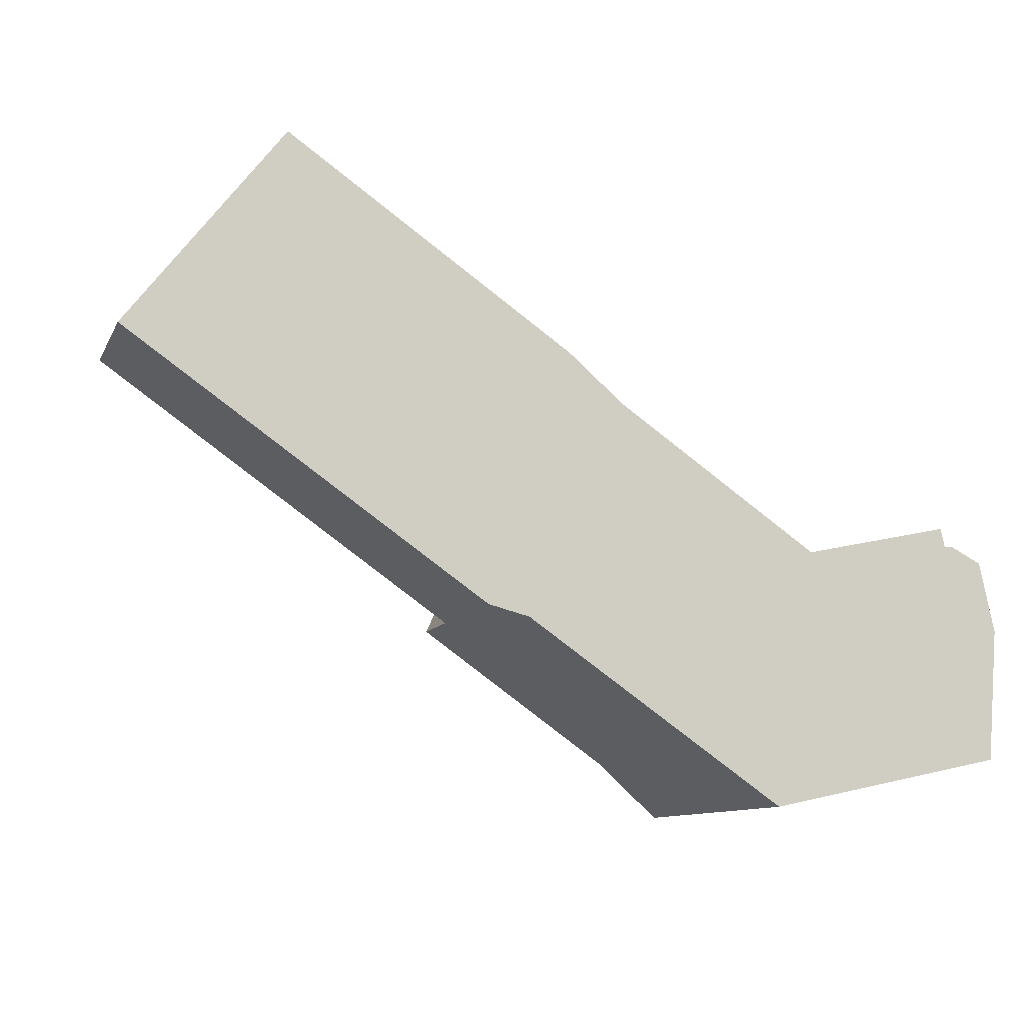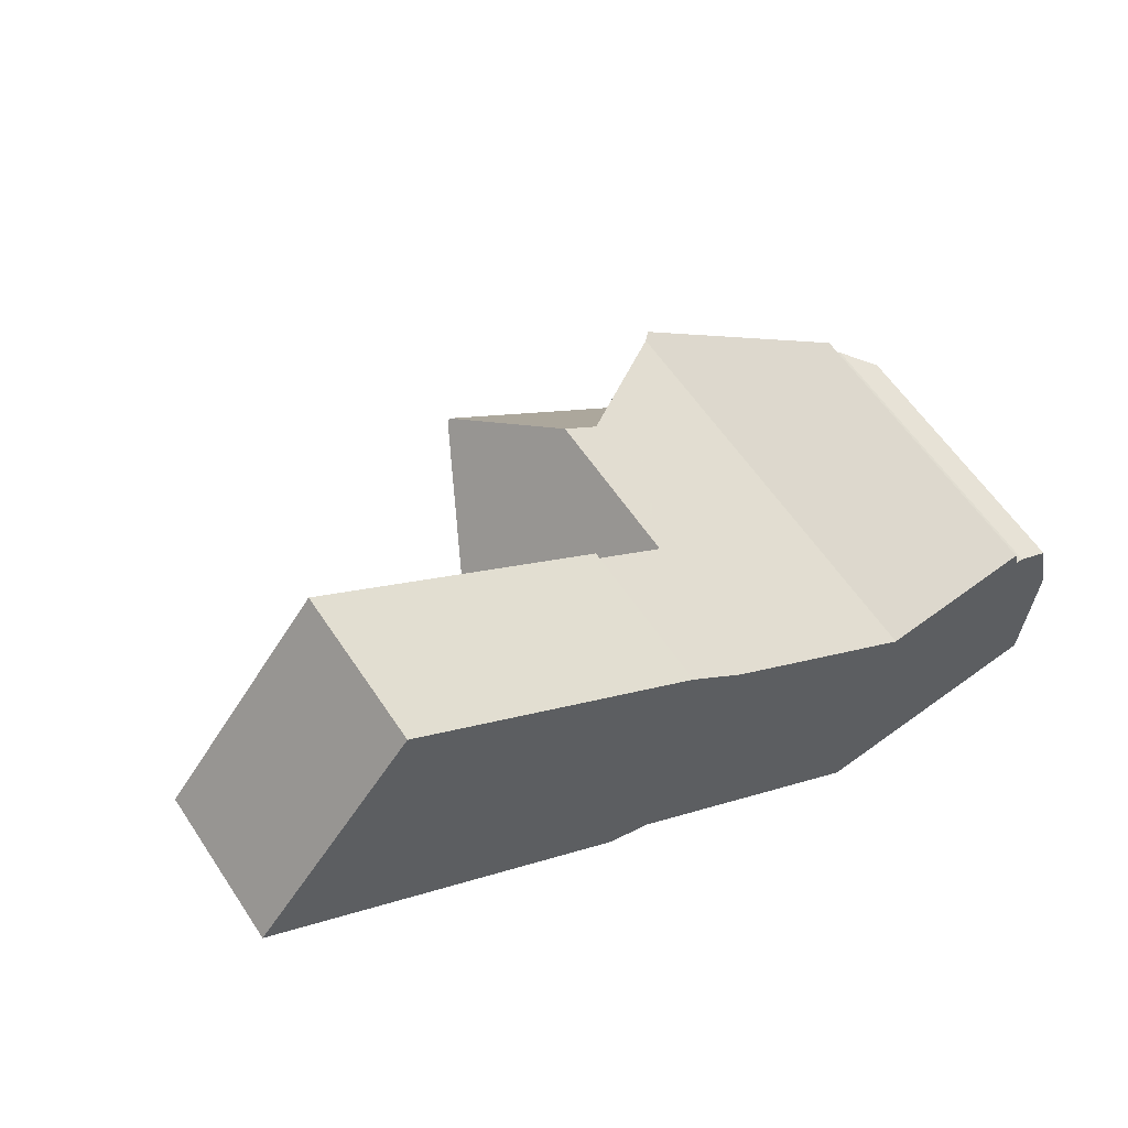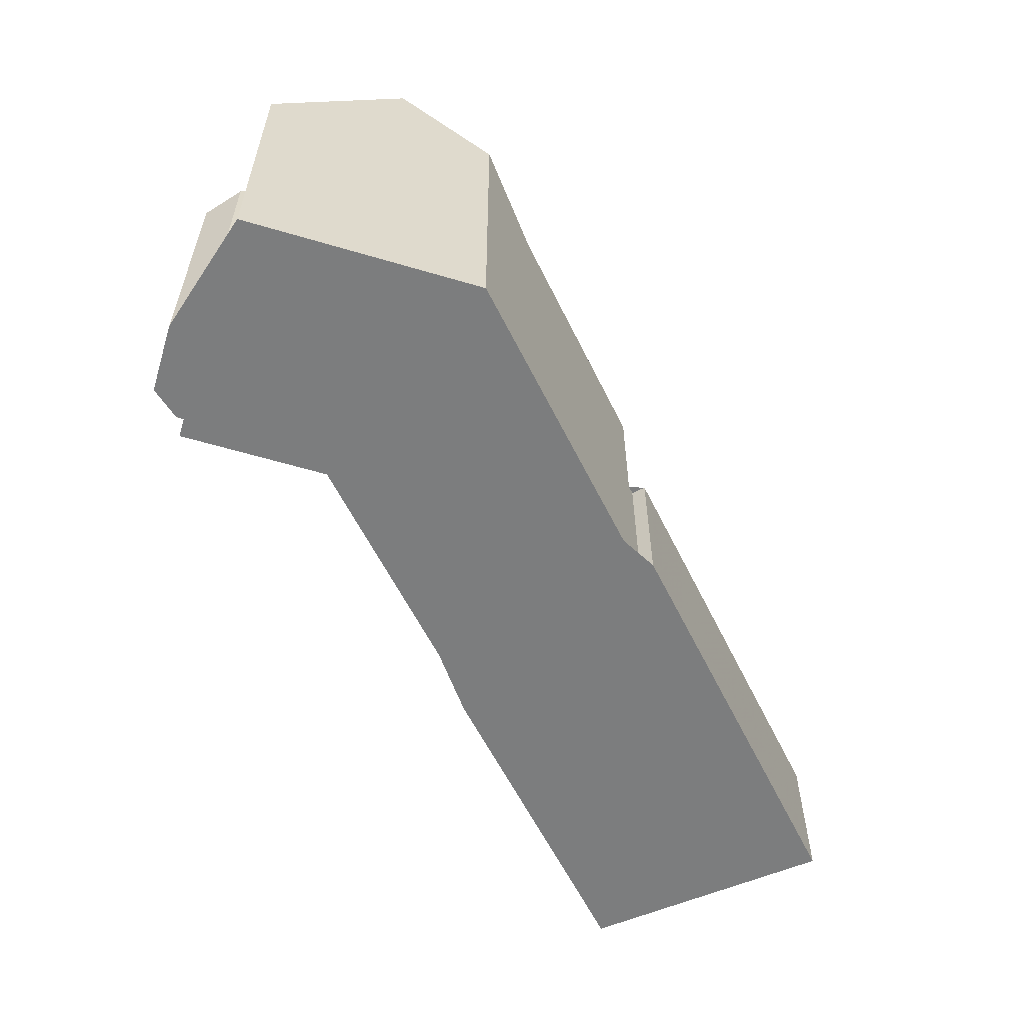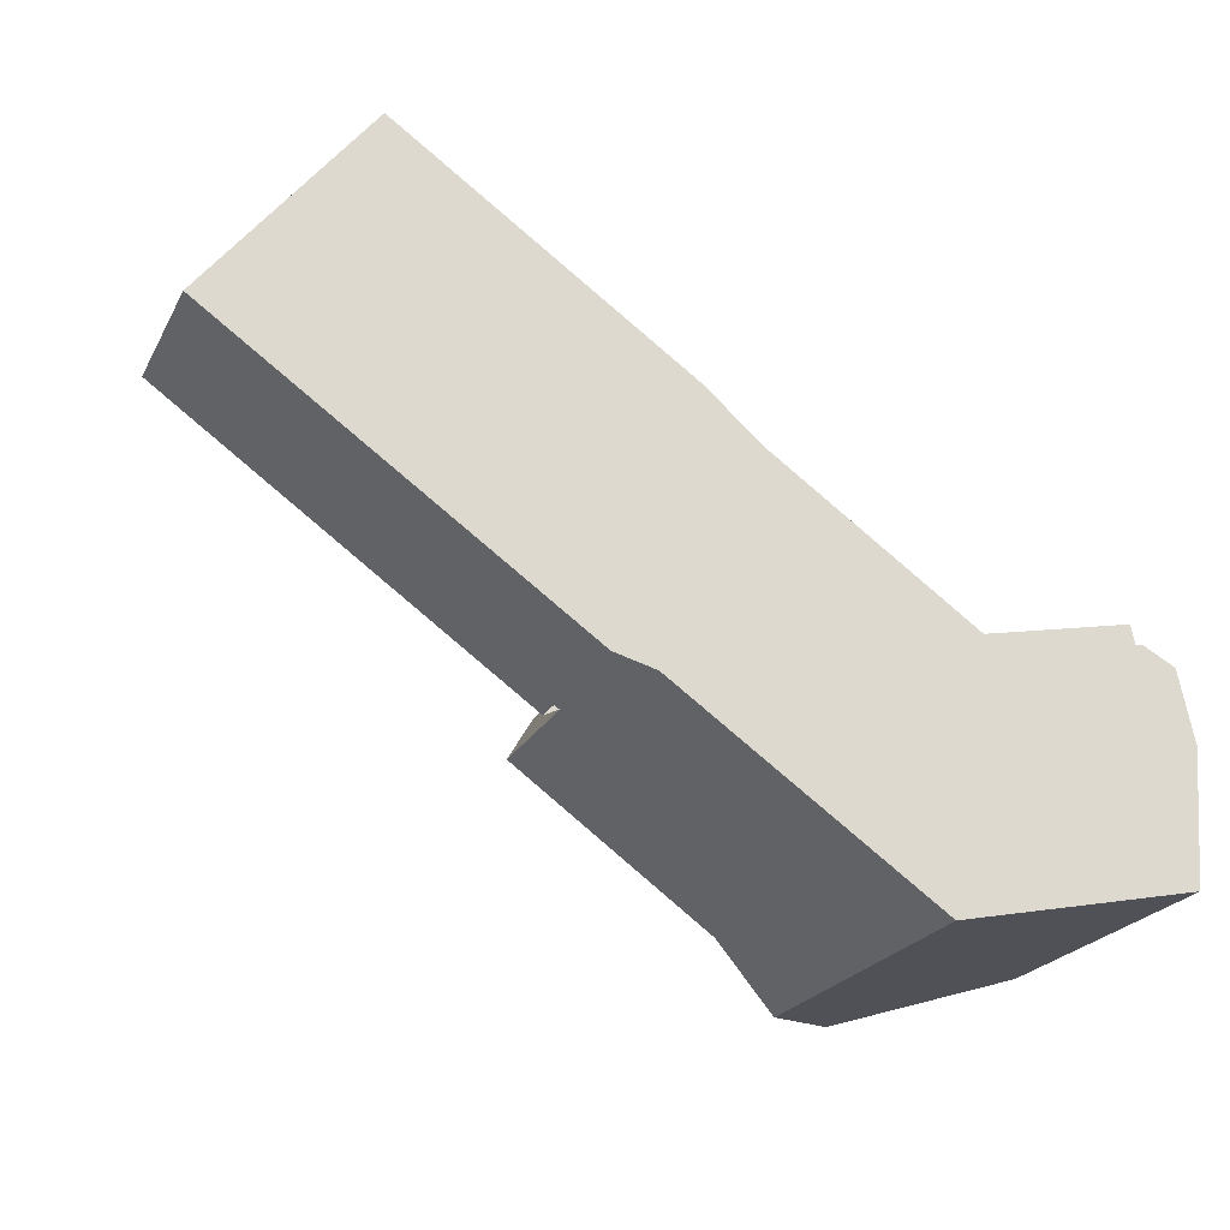
<metadata>
{"format":"obj","ext":"obj","renderer":"f3d","projection":"perspective","resolution":1024,"background":"white","views":[{"elev":-10.0,"azim":163.0,"up":"+Y"},{"elev":59.6,"azim":146.6,"up":"+Y"},{"elev":-59.0,"azim":-29.0,"up":"+Z"},{"elev":-22.7,"azim":158.4,"up":"+Y"}]}
</metadata>
<code>
v -673.4 -792.3 4.409
v -673.5 -792.1 4.41
v -665.5 -786.5 4.331
v -661.1 -792.2 4.308
v -671.2 -799.2 4.408
v -671.4 -798.9 4.409
v -686.2 -803.1 8.723
v -685.6 -800.3 8.752
v -685.8 -800.2 8.545
v -686.5 -799.4 7.786
v -686 -797.5 7.823
v -685.2 -797 8.561
v -685 -797 8.756
v -684.8 -796.5 8.769
v -680.7 -797.4 12.33
v -679.6 -804.5 9.733
v -670.9 -790.3 4.384
v -670.9 -799 4.405
v -665.2 -786.9 4.329
v -665.4 -787.4 4.332
v -671.2 -791.4 4.389
v -665 -787.1 4.328
v -669.9 -796.9 4.392
v -671.8 -794.4 4.401
v -669.2 -797.8 4.388
v -670.5 -798.2 4.4
v -669.5 -797.5 4.39
v -661.4 -791.8 4.31
v -675.6 -793.8 4.431
v -671.6 -799 4.411
v -677.3 -803 8.415
v -681.3 -801.7 12.41
v -678.8 -802.5 9.848
v -673.5 -799 9.527
v -676.8 -798.3 12.42
v -672.1 -799.3 8.235
v -672.3 -798.2 9.449
v -673.8 -796.2 12.43
v -671.6 -799 8.219
v -683.1 -803.8 11.68
v -677.3 -803 8.415
v -671.6 -799 8.219
v -682 -802.2 12.41
v -682.4 -803.9 12.41
v -680.9 -797.3 12.55
v -685.7 -800.7 8.749
v -682 -801.8 12.41
v -675.6 -793.8 9.046
v -676.7 -794.6 9.03
v -672.6 -797.8 4.416
v -676.7 -794.6 9.03
v -681.7 -801.6 12.41
v -680.9 -797.3 12.55
v -681.8 -802 12.41
v -679.5 -804.5 9.693
v -681.2 -798.4 12.54
v -675.6 -793.8 8.186
v -681.7 -801.6 12.41
v -673.9 -796.1 12.43
v -681.7 -801.6 12.41
v -682.1 -803.3 12.43
v -682.3 -803.7 12.43
v -673.8 -796.2 12.43
v -681.3 -801.7 12.41
v -680.7 -797.4 12.36
v -680.9 -798.2 12.37
v -682 -801.8 12.41
v -682 -802.2 12.41
v -681.1 -797.3 12.35
v -681.4 -798.5 12.36
v -682.3 -803.7 12.43
v -682.1 -803.3 12.43
v -682.3 -803.7 12.43
v -682.4 -803.9 12.41
v -681.1 -801.2 12.41
v -681.1 -801.2 12.41
v -681.3 -801.7 12.41
v -675.2 -794.4 9.969
v -671.6 -799 5.057
v -677.8 -796.2 9.813
v -677.6 -795.2 9.802
v -684.6 -803.5 10.22
v -684.2 -801.1 10.2
v -683.4 -796.8 10.17
v -677.8 -796.2 9.813
v -679.7 -804.5 9.903
v -679.7 -804.4 9.9
v -672.3 -798.2 9.449
v -678.8 -802.5 9.848
v -674.9 -794.8 9.631
v -675.3 -794.2 9.659
v -675.3 -794.3 4.429
v -680.9 -798.2 12.37
v -681.4 -798.5 12.36
v -681.2 -798.4 12.54
v -681.2 -798.4 12.54
v -675.3 -794.3 7.755
v -680.9 -798.2 12.37
v -677.8 -796 9.811
v -684.1 -800.4 10.19
v -681.4 -798.5 12.36
v -677.7 -795.9 9.693
v -676.2 -794.9 9.714
v -675.3 -794.3 9.657
v -677.7 -795.9 9.693
v -685.9 -801.7 8.738
v -684.8 -800.9 9.587
v -675.3 -794.3 9.728
v -673.1 -792.8 4.408
v -673.5 -792.3 4.41
v -672.1 -799.3 8.279
v -677.4 -803 8.449
v -671.7 -799 8.263
v -671.7 -799 4.411
v -671.7 -799 5.088
v -677.4 -803 8.449
v -679.5 -804.5 9.722
v -679.6 -804.5 9.765
v -671.7 -799 8.263
v -685.8 -801.6 8.819
v -685.6 -800.7 8.828
v -684.7 -796.5 8.872
v -686.1 -803.1 8.802
v -679.4 -800.3 12.42
v -676.4 -801 9.703
v -674.9 -801.3 8.37
v -680.6 -800.1 11.66
v -681.3 -799.9 12.39
v -682.9 -799.6 11.15
v -683.9 -799.4 10.19
v -681.3 -799.9 12.39
v -685.3 -799.1 8.845
v -680.6 -800.1 11.66
v -680.2 -800.2 12.03
v -679.8 -800.2 12.41
v -679.8 -800.2 12.41
v -679.4 -800.3 12.42
v -674.9 -801.3 8.331
v -686.3 -798.8 7.797
v -681.6 -799.8 12.38
v -681.6 -799.8 12.38
v -679 -797.9 10.61
v -680.1 -797.6 11.68
v -680.8 -797.5 12.36
v -683.4 -796.9 10.17
v -681.2 -797.4 12.35
v -681 -797.5 12.55
v -681 -797.5 12.55
v -684.8 -796.6 8.871
v -684.9 -796.6 8.766
v -678.3 -798 11.26
v -679 -797.9 10.61
v -677 -798.3 12.42
v -677 -798.3 12.42
v -676.8 -798.3 12.42
v -684.8 -797.1 8.866
v -684.3 -796.7 9.274
v -686.2 -798 7.813
v -684.2 -796.6 9.388
v -671.7 -799 4.411
v -672.6 -797.8 4.416
v -671.6 -799 4.411
v -675.3 -794.2 9.659
v -675.6 -793.8 9.046
v -675.2 -794.4 9.969
v -675.3 -794.3 9.728
v -673.9 -796.1 12.43
v -673.9 -796.1 12.43
v -673.8 -796.2 12.43
v -675.3 -794.3 4.429
v -675.6 -793.8 4.431
v -677.8 -800.7 10.92
v -678.1 -802 9.804
v -678.2 -802.7 9.274
v -676.7 -795.2 9.708
v -676.7 -795.3 9.741
v -678.2 -802.7 9.274
v -678.4 -803.7 9.054
v -678.4 -803.7 9.045
v -677.4 -798.8 12.42
v -677.3 -798.5 12.42
v -677.3 -798.2 12.18
v -677.3 -798.5 12.42
v -677.4 -798.8 12.42
v -676.5 -794.4 9.033
v -676.9 -796.4 10.68
v -679.2 -798.1 10.7
v -680.3 -797.8 11.88
v -680.8 -797.7 12.36
v -683.5 -797.1 10.17
v -681.2 -797.6 12.35
v -681 -797.7 12.55
v -681 -797.7 12.55
v -684.6 -796.9 9.075
v -672.4 -799.5 8.287
v -673.8 -799.2 9.542
v -672.3 -799.5 8.244
v -677 -798.5 12.42
v -677.3 -798.5 12.42
v -677.3 -798.5 12.42
v -677.3 -798.5 12.36
v -677 -798.5 12.42
v -678.5 -798.2 11.33
v -679.2 -798.1 10.7
v -684.8 -796.9 8.869
v -684.9 -796.8 8.76
v -685.4 -801.3 9.137
v -685.3 -800.8 9.142
v -684.9 -799.1 9.16
v -684.5 -796.9 9.183
v -684.5 -796.8 9.184
v -684.4 -796.7 9.185
v -684.4 -796.6 9.187
v -685.8 -803.2 9.117
v -673.5 -792.1 4.41
v -673.4 -792.3 4.409
v -673.4 -792.3 0
v -673.5 -792.1 0
v -670.9 -790.3 4.384
v -673.5 -792.1 4.41
v -673.5 -792.1 0
v -670.9 -790.3 0
v -665.2 -786.9 4.329
v -665.5 -786.5 4.331
v -665.5 -786.5 0
v -665.2 -786.9 0
v -669.2 -797.8 4.388
v -661.1 -792.2 4.308
v -661.1 -792.2 0
v -669.2 -797.8 0
v -671.4 -798.9 4.409
v -671.2 -799.2 4.408
v -671.2 -799.2 -8.882e-16
v -671.4 -798.9 0
v -671.6 -799 4.411
v -671.4 -798.9 4.409
v -671.4 -798.9 0
v -671.6 -799 0
v -685.9 -801.7 8.738
v -686.2 -803.1 8.723
v -686.2 -803.1 0
v -685.9 -801.7 0
v -685.8 -800.2 8.545
v -685.6 -800.3 8.752
v -685.6 -800.3 0
v -685.8 -800.2 0
v -686.5 -799.4 7.786
v -685.8 -800.2 8.545
v -685.8 -800.2 0
v -686.5 -799.4 8.882e-16
v -686.3 -798.8 7.797
v -686.5 -799.4 7.786
v -686.5 -799.4 8.882e-16
v -686.3 -798.8 0
v -685.2 -797 8.561
v -686 -797.5 7.823
v -686 -797.5 0
v -685.2 -797 0
v -685 -797 8.756
v -685.2 -797 8.561
v -685.2 -797 0
v -685 -797 0
v -684.9 -796.8 8.76
v -685 -797 8.756
v -685 -797 0
v -684.9 -796.8 0
v -684.7 -796.5 8.872
v -684.8 -796.5 8.769
v -684.8 -796.5 0
v -684.7 -796.5 0
v -677.6 -795.2 9.802
v -680.7 -797.4 12.33
v -680.7 -797.4 0
v -677.6 -795.2 0
v -679.6 -804.5 9.765
v -679.6 -804.5 9.733
v -679.6 -804.5 0
v -679.6 -804.5 1.776e-15
v -665.5 -786.5 4.331
v -670.9 -790.3 4.384
v -670.9 -790.3 0
v -665.5 -786.5 0
v -671.2 -799.2 4.408
v -670.9 -799 4.405
v -670.9 -799 0
v -671.2 -799.2 -8.882e-16
v -665 -787.1 4.328
v -665.2 -786.9 4.329
v -665.2 -786.9 0
v -665 -787.1 8.882e-16
v -661.4 -791.8 4.31
v -665 -787.1 4.328
v -665 -787.1 8.882e-16
v -661.4 -791.8 0
v -670.9 -799 4.405
v -669.2 -797.8 4.388
v -669.2 -797.8 0
v -670.9 -799 0
v -661.1 -792.2 4.308
v -661.4 -791.8 4.31
v -661.4 -791.8 0
v -661.1 -792.2 0
v -672.3 -799.5 8.244
v -672.1 -799.3 8.235
v -672.1 -799.3 0
v -672.3 -799.5 -1.776e-15
v -672.1 -799.3 8.235
v -671.6 -799 8.219
v -671.6 -799 0
v -672.1 -799.3 0
v -684.6 -803.5 10.22
v -683.1 -803.8 11.68
v -683.1 -803.8 0
v -684.6 -803.5 1.776e-15
v -678.4 -803.7 9.045
v -677.3 -803 8.415
v -677.3 -803 0
v -678.4 -803.7 0
v -680.7 -797.4 12.36
v -680.9 -797.3 12.55
v -680.9 -797.3 0
v -680.7 -797.4 -1.776e-15
v -685.6 -800.3 8.752
v -685.7 -800.7 8.749
v -685.7 -800.7 0
v -685.6 -800.3 0
v -676.5 -794.4 9.033
v -676.7 -794.6 9.03
v -676.7 -794.6 0
v -676.5 -794.4 0
v -679.6 -804.5 9.733
v -679.5 -804.5 9.693
v -679.5 -804.5 0
v -679.6 -804.5 0
v -680.7 -797.4 12.33
v -680.7 -797.4 12.36
v -680.7 -797.4 -1.776e-15
v -680.7 -797.4 0
v -680.9 -797.3 12.55
v -681.1 -797.3 12.35
v -681.1 -797.3 1.776e-15
v -680.9 -797.3 0
v -683.1 -803.8 11.68
v -682.4 -803.9 12.41
v -682.4 -803.9 0
v -683.1 -803.8 0
v -676.7 -794.6 9.03
v -677.6 -795.2 9.802
v -677.6 -795.2 0
v -676.7 -794.6 0
v -685.8 -803.2 9.117
v -684.6 -803.5 10.22
v -684.6 -803.5 1.776e-15
v -685.8 -803.2 -1.776e-15
v -681.1 -797.3 12.35
v -683.4 -796.8 10.17
v -683.4 -796.8 0
v -681.1 -797.3 1.776e-15
v -682.4 -803.9 12.41
v -679.7 -804.5 9.903
v -679.7 -804.5 0
v -682.4 -803.9 0
v -685.7 -800.7 8.749
v -685.9 -801.7 8.738
v -685.9 -801.7 0
v -685.7 -800.7 0
v -673.4 -792.3 4.409
v -673.5 -792.3 4.41
v -673.5 -792.3 0
v -673.4 -792.3 0
v -679.7 -804.5 9.903
v -679.6 -804.5 9.765
v -679.6 -804.5 1.776e-15
v -679.7 -804.5 0
v -684.4 -796.6 9.187
v -684.7 -796.5 8.872
v -684.7 -796.5 0
v -684.4 -796.6 0
v -686.2 -803.1 8.723
v -686.1 -803.1 8.802
v -686.1 -803.1 0
v -686.2 -803.1 0
v -677.3 -803 8.415
v -674.9 -801.3 8.331
v -674.9 -801.3 0
v -677.3 -803 0
v -686.2 -798 7.813
v -686.3 -798.8 7.797
v -686.3 -798.8 0
v -686.2 -798 -8.882e-16
v -684.8 -796.5 8.769
v -684.9 -796.6 8.766
v -684.9 -796.6 0
v -684.8 -796.5 0
v -686 -797.5 7.823
v -686.2 -798 7.813
v -686.2 -798 -8.882e-16
v -686 -797.5 0
v -683.4 -796.8 10.17
v -684.2 -796.6 9.388
v -684.2 -796.6 0
v -683.4 -796.8 0
v -673.5 -792.3 4.41
v -675.6 -793.8 4.431
v -675.6 -793.8 0
v -673.5 -792.3 0
v -679.5 -804.5 9.693
v -678.4 -803.7 9.045
v -678.4 -803.7 0
v -679.5 -804.5 0
v -675.6 -793.8 9.046
v -676.5 -794.4 9.033
v -676.5 -794.4 0
v -675.6 -793.8 0
v -674.9 -801.3 8.331
v -672.3 -799.5 8.244
v -672.3 -799.5 -1.776e-15
v -674.9 -801.3 0
v -684.9 -796.6 8.766
v -684.9 -796.8 8.76
v -684.9 -796.8 0
v -684.9 -796.6 0
v -684.2 -796.6 9.388
v -684.4 -796.6 9.187
v -684.4 -796.6 0
v -684.2 -796.6 0
v -686.1 -803.1 8.802
v -685.8 -803.2 9.117
v -685.8 -803.2 -1.776e-15
v -686.1 -803.1 0
v -679.6 -804.5 0
v -686.2 -803.1 0
v -685.6 -800.3 0
v -685.8 -800.2 0
v -686.5 -799.4 0
v -686 -797.5 0
v -685.2 -797 0
v -685 -797 0
v -684.8 -796.5 0
v -680.7 -797.4 0
v -673.4 -792.3 0
v -673.5 -792.1 0
v -665.5 -786.5 0
v -661.1 -792.2 0
v -671.2 -799.2 0
v -671.4 -798.9 0
f 110 1 2 17 21 109
f 20 19 22
f 21 17 3 19 20
f 24 21 20 23
f 27 23 20 22 28
f 161 24 23 26 160
f 26 23 27
f 160 26 18 5 6 162
f 27 25 18 26
f 28 4 25 27
f 173 33 32 124 172
f 174 33 173
f 37 34 35 38
f 111 34 37 113
f 54 43 47 52
f 97 57 29 92
f 187 127 128 98 188
f 83 67 68 40 82
f 74 40 68 73
f 129 101 141
f 118 86 87 117
f 178 117 87 89 177
f 119 88 90 115
f 70 56 66
f 71 43 54 72
f 72 54 77
f 77 54 52 76
f 104 91 48 57 97
f 105 80 99
f 207 107 83 82 214
f 100 83 107
f 86 44 62 61 87
f 87 61 64 89
f 88 63 59 78 90
f 108 91 104
f 109 21 24
f 131 52 47 140
f 92 50 97
f 188 98 189
f 191 101 129 130 190
f 189 98 96 192
f 193 95 101 191
f 176 85 102 175
f 115 90 104 97 50 114
f 99 81 49 105
f 208 107 207
f 210 190 130 209
f 134 75 58 133
f 104 90 78 108
f 136 75 134
f 137 77 76 135
f 138 31 112 126
f 113 39 36 111
f 114 30 79 115
f 117 55 16 118
f 179 55 117 178
f 115 79 42 119
f 120 106 46 121
f 156 132 139 158
f 123 7 106 120
f 172 124 180
f 196 34 111 195
f 127 60 128
f 129 100 130
f 209 130 100 107 208
f 195 111 36 197
f 132 121 46 8 9 10 139
f 170 109 24 161
f 141 67 83 100 129
f 140 94 93 131
f 143 99 80 142
f 144 65 15 81 99 143
f 145 84 69 146
f 147 45 65 144
f 146 69 53 148
f 159 84 145 157
f 150 14 122 149
f 204 152 151 203
f 203 151 182 201
f 184 137 135 181
f 194 156 205
f 205 156 158 11 12 13 206
f 171 110 109 170
f 213 159 157 212
f 175 102 51 185
f 186 151 152 85 176
f 182 151 186
f 169 155 153 167
f 166 103 163
f 172 125 173
f 173 125 126 112 174
f 175 103 176
f 178 116 41 179
f 198 35 34 196
f 177 116 178
f 201 182 154 200
f 199 153 155 202
f 185 164 163 103 175
f 176 103 166 165 186
f 186 165 168 154 182
f 188 143 142 187
f 189 144 143 188
f 190 145 146 191
f 192 147 144 189
f 191 146 148 193
f 211 157 145 190 210
f 195 126 125 196
f 197 138 126 195
f 196 125 172 180 198
f 200 183 201
f 202 184 181 199
f 203 134 133 204
f 201 183 136 134 203
f 212 157 211
f 206 150 149 205
f 207 120 121 208
f 209 132 156 194 210
f 208 121 132 209
f 210 194 211
f 211 194 205 149 212
f 212 149 122 213
f 214 123 120 207
f 216 217 218 215
f 220 221 222 219
f 224 225 226 223
f 228 229 230 227
f 232 233 234 231
f 236 237 238 235
f 240 241 242 239
f 244 245 246 243
f 248 249 250 247
f 252 253 254 251
f 256 257 258 255
f 260 261 262 259
f 264 265 266 263
f 268 269 270 267
f 272 273 274 271
f 276 277 278 275
f 280 281 282 279
f 284 285 286 283
f 288 289 290 287
f 292 293 294 291
f 296 297 298 295
f 300 301 302 299
f 304 305 306 303
f 308 309 310 307
f 312 313 314 311
f 316 317 318 315
f 320 321 322 319
f 324 325 326 323
f 328 329 330 327
f 332 333 334 331
f 336 337 338 335
f 340 341 342 339
f 344 345 346 343
f 348 349 350 347
f 352 353 354 351
f 356 357 358 355
f 360 361 362 359
f 364 365 366 363
f 368 369 370 367
f 372 373 374 371
f 376 377 378 375
f 380 381 382 379
f 384 385 386 383
f 388 389 390 387
f 392 393 394 391
f 396 397 398 395
f 400 401 402 399
f 404 405 406 403
f 408 409 410 407
f 412 413 414 411
f 416 417 418 415
f 420 421 422 419
f 424 425 426 423
f 428 429 430 427
f 432 433 434 435 436 437 438 439 440 441 442 443 444 445 446 431

</code>
